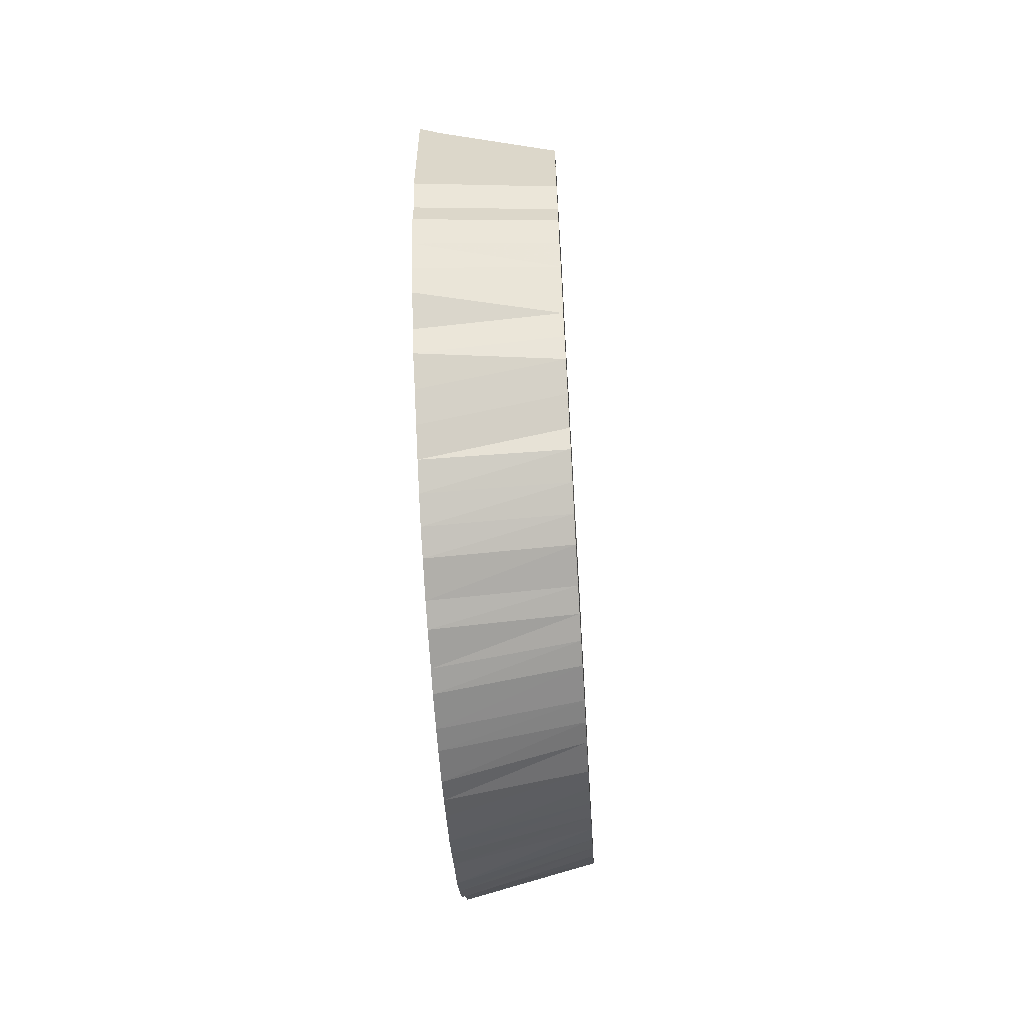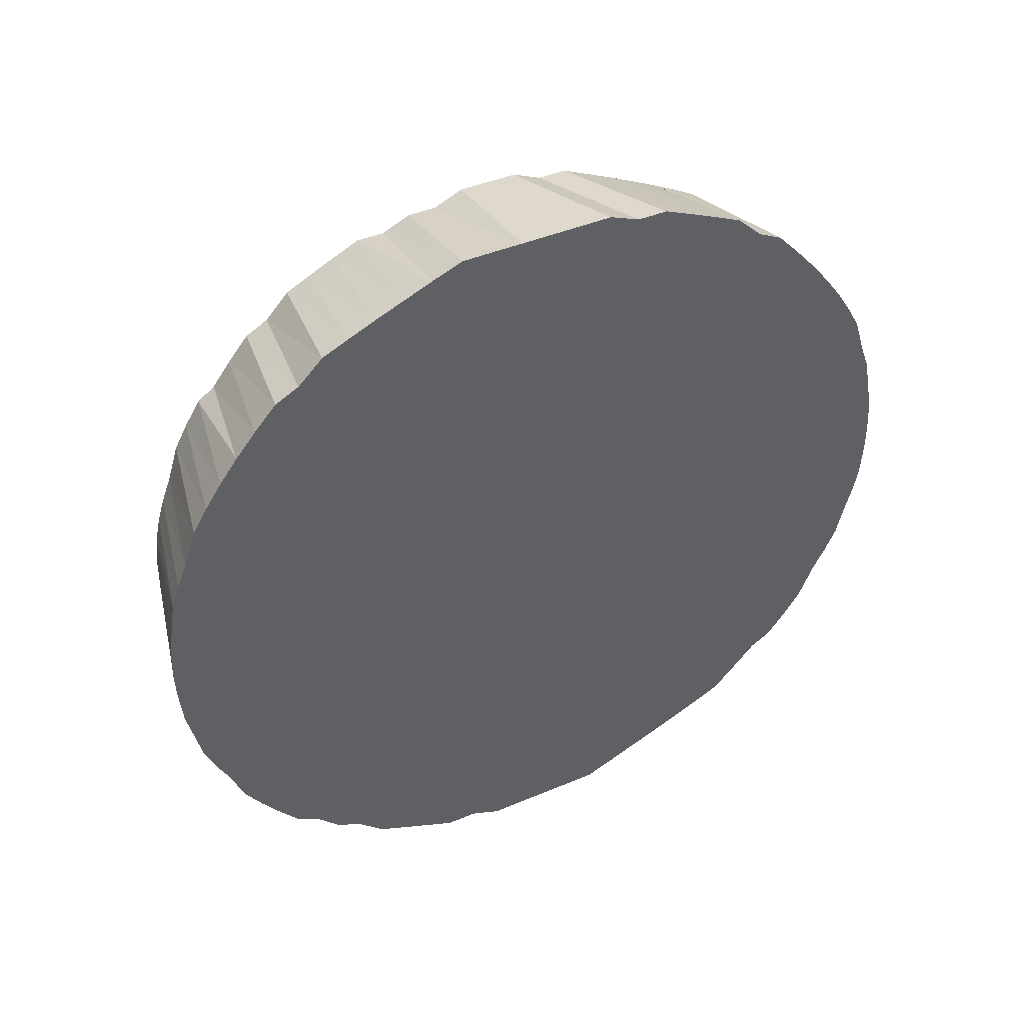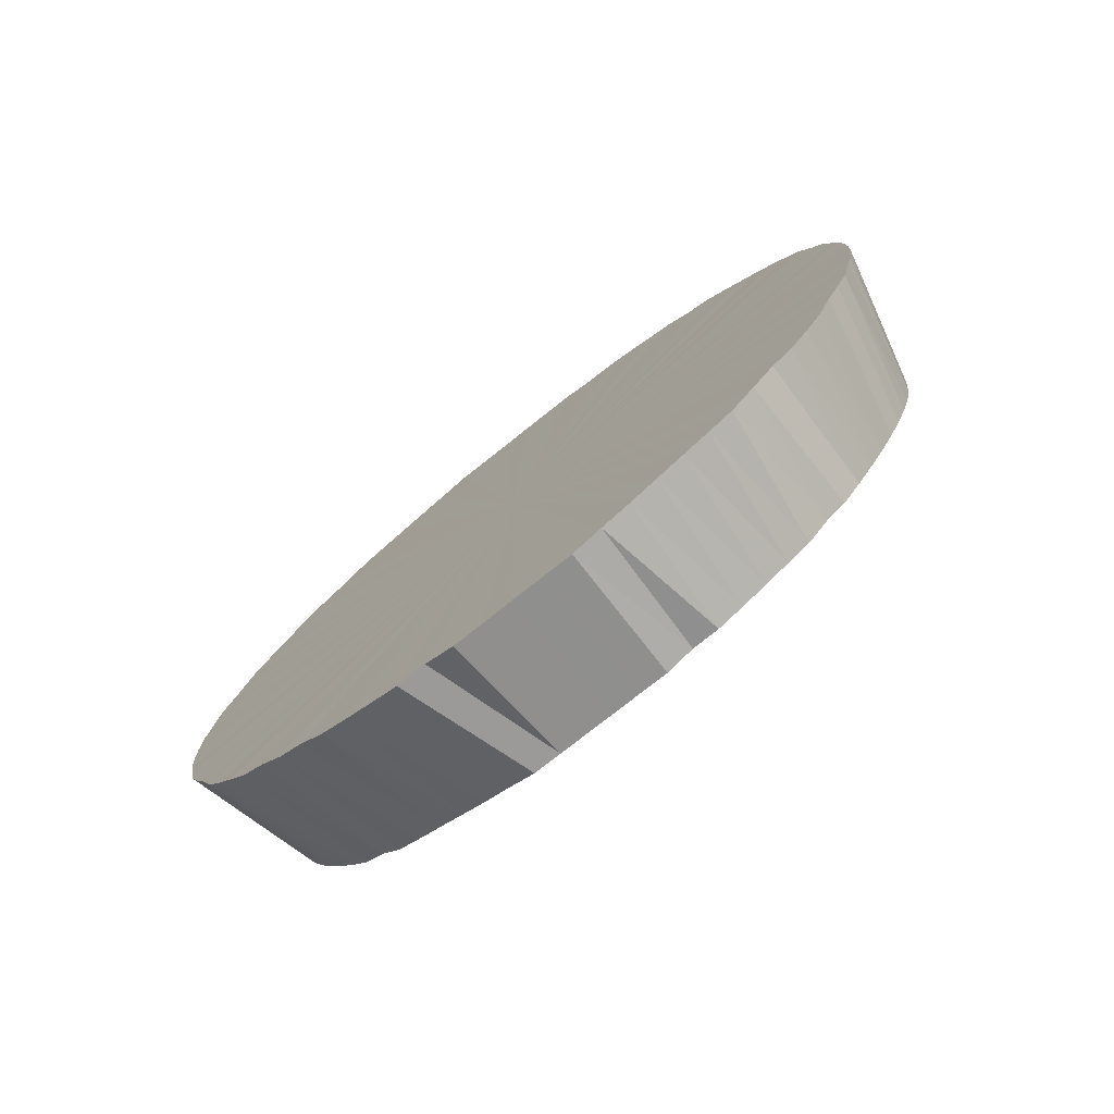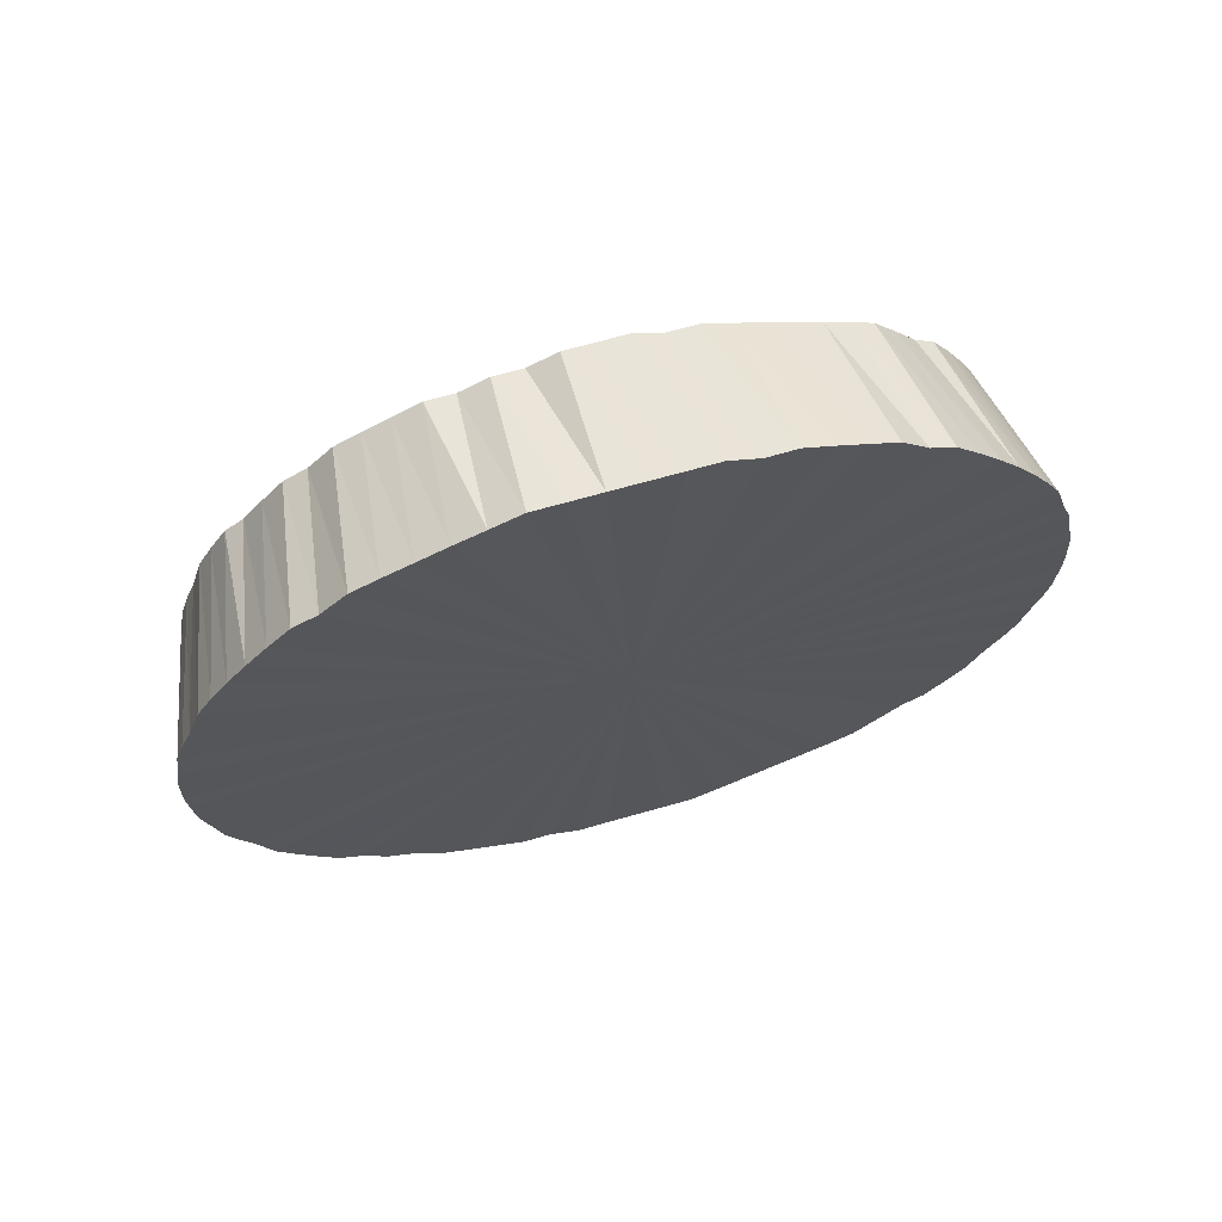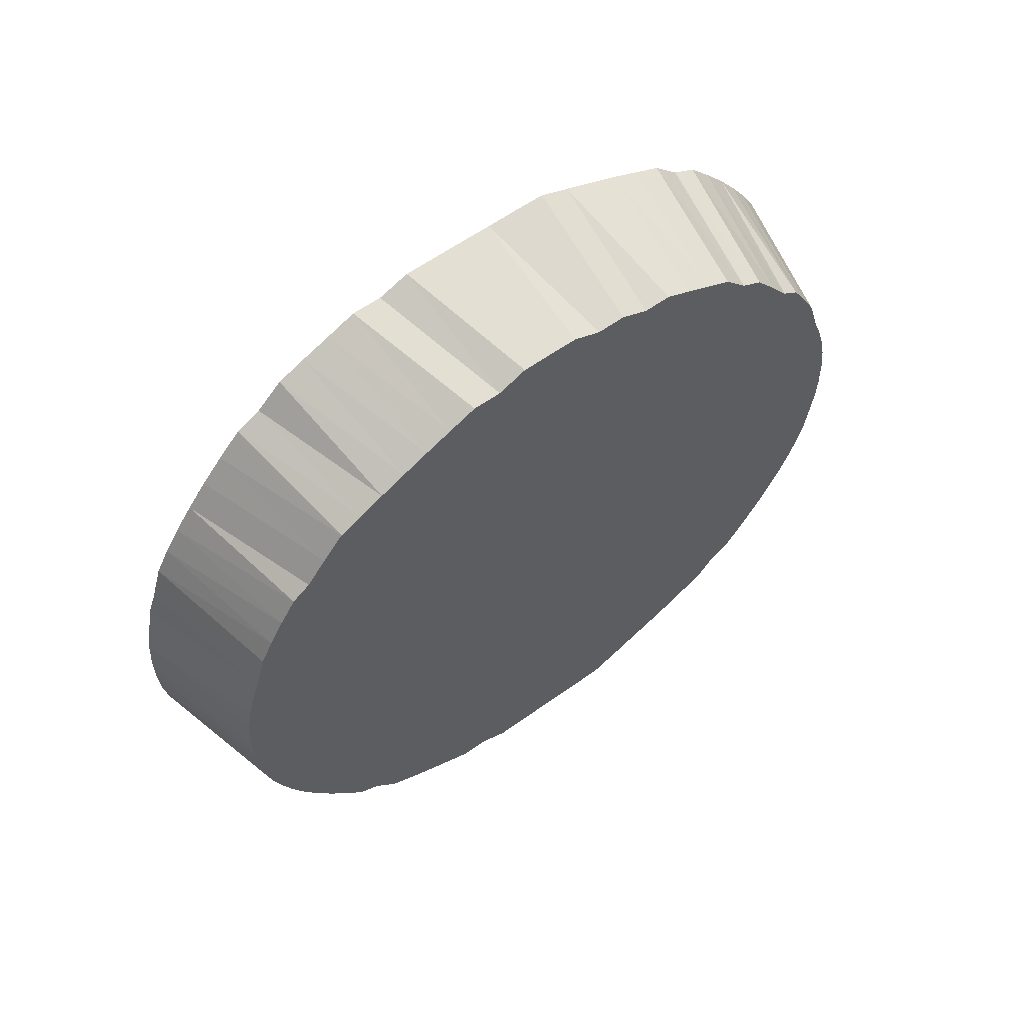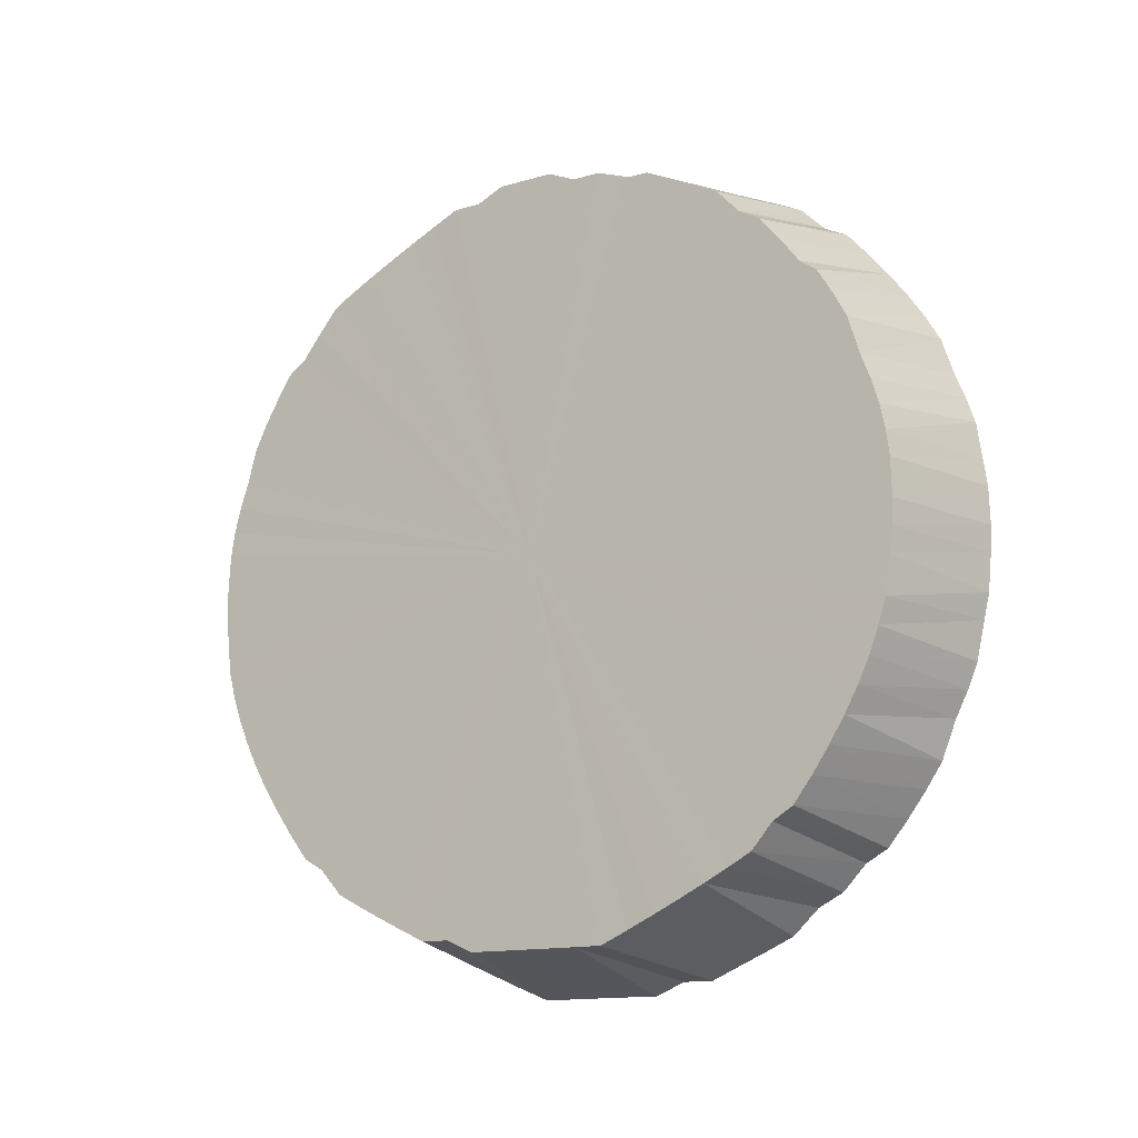
<metadata>
{"format":"obj","ext":"obj","renderer":"f3d","projection":"perspective","resolution":1024,"background":"white","views":[{"elev":-60.1,"azim":-176.4,"up":"+Z"},{"elev":43.4,"azim":63.5,"up":"+Y"},{"elev":-77.0,"azim":128.4,"up":"+Y"},{"elev":67.7,"azim":74.0,"up":"+Y"},{"elev":59.6,"azim":-126.4,"up":"+Y"},{"elev":-13.8,"azim":-57.0,"up":"+Y"}]}
</metadata>
<code>
o 26403
v 2242 1883 14.84
v 2242 1884 14.84
v 2242 1883 14.81
v 2242 1884 14.83
v 2242 1884 14.81
v 2242 1884 14.84
v 2242 1884 14.83
v 2242 1884 14.81
v 2242 1884 14.83
v 2242 1883 14.51
v 2242 1884 14.55
v 2242 1884 14.52
v 2242 1884 14.82
v 2242 1884 14.8
v 2242 1884 14.83
v 2242 1883 14.84
v 2242 1883 14.81
v 2242 1883 14.84
v 2242 1884 14.82
v 2242 1884 14.8
v 2242 1884 14.81
v 2242 1883 14.84
v 2242 1883 14.81
v 2242 1883 14.83
v 2242 1884 14.8
v 2242 1884 14.79
v 2242 1884 14.81
v 2242 1883 14.83
v 2242 1883 14.8
v 2242 1883 14.83
v 2242 1884 14.8
v 2242 1884 14.78
v 2242 1884 14.79
v 2242 1883 14.83
v 2242 1883 14.8
v 2242 1883 14.82
v 2242 1884 14.78
v 2242 1884 14.77
v 2242 1884 14.79
v 2242 1883 14.82
v 2242 1883 14.79
v 2242 1883 14.81
v 2242 1884 14.78
v 2242 1884 14.76
v 2242 1884 14.76
v 2242 1883 14.81
v 2242 1883 14.78
v 2242 1883 14.8
v 2242 1884 14.75
v 2242 1884 14.74
v 2242 1884 14.76
v 2242 1883 14.8
v 2242 1883 14.77
v 2242 1883 14.79
v 2242 1884 14.75
v 2242 1884 14.73
v 2242 1884 14.73
v 2242 1883 14.79
v 2242 1883 14.76
v 2242 1883 14.78
v 2242 1884 14.71
v 2242 1884 14.71
v 2242 1884 14.73
v 2242 1883 14.78
v 2242 1883 14.74
v 2242 1883 14.76
v 2242 1884 14.71
v 2242 1884 14.69
v 2242 1884 14.69
v 2242 1883 14.76
v 2242 1883 14.73
v 2242 1883 14.75
v 2242 1884 14.67
v 2242 1884 14.67
v 2242 1884 14.69
v 2242 1883 14.75
v 2242 1883 14.71
v 2242 1883 14.73
v 2242 1884 14.67
v 2242 1884 14.65
v 2242 1884 14.65
v 2242 1883 14.73
v 2242 1883 14.69
v 2242 1883 14.71
v 2242 1884 14.62
v 2242 1884 14.63
v 2242 1884 14.65
v 2242 1883 14.71
v 2242 1883 14.67
v 2242 1883 14.69
v 2242 1884 14.62
v 2242 1884 14.61
v 2242 1884 14.6
v 2242 1883 14.69
v 2242 1883 14.65
v 2242 1883 14.67
v 2242 1884 14.57
v 2242 1884 14.59
v 2242 1884 14.6
v 2242 1883 14.67
v 2242 1883 14.63
v 2242 1883 14.65
v 2242 1884 14.57
v 2242 1884 14.57
v 2242 1884 14.55
v 2242 1884 14.52
v 2242 1884 14.55
v 2242 1884 14.55
v 2242 1884 14.5
v 2242 1884 14.52
v 2242 1884 14.47
v 2242 1884 14.5
v 2242 1884 14.5
v 2242 1884 14.47
v 2242 1884 14.48
v 2242 1884 14.45
v 2242 1884 14.42
v 2242 1884 14.45
v 2242 1884 14.45
v 2242 1884 14.42
v 2242 1884 14.43
v 2242 1884 14.4
v 2242 1884 14.38
v 2242 1884 14.41
v 2242 1884 14.4
v 2242 1884 14.38
v 2242 1884 14.39
v 2242 1884 14.35
v 2242 1884 14.33
v 2242 1884 14.37
v 2242 1884 14.35
v 2242 1884 14.33
v 2242 1884 14.35
v 2242 1884 14.31
v 2242 1884 14.29
v 2242 1884 14.33
v 2242 1884 14.31
v 2242 1884 14.29
v 2242 1884 14.31
v 2242 1884 14.27
v 2242 1884 14.26
v 2242 1884 14.29
v 2242 1884 14.27
v 2242 1884 14.26
v 2242 1884 14.28
v 2242 1884 14.24
v 2242 1884 14.23
v 2242 1884 14.26
v 2242 1884 14.24
v 2242 1884 14.23
v 2242 1884 14.25
v 2242 1884 14.21
v 2242 1884 14.2
v 2242 1884 14.24
v 2242 1884 14.21
v 2242 1884 14.2
v 2242 1884 14.23
v 2242 1884 14.19
v 2242 1884 14.18
v 2242 1884 14.22
v 2242 1884 14.19
v 2242 1884 14.18
v 2242 1884 14.21
v 2242 1884 14.18
v 2242 1884 14.18
v 2242 1884 14.21
v 2242 1884 14.18
v 2242 1884 14.18
v 2242 1884 14.2
v 2242 1883 14.17
v 2242 1883 14.17
v 2242 1883 14.2
v 2242 1883 14.17
v 2242 1883 14.17
v 2242 1883 14.2
v 2242 1883 14.18
v 2242 1883 14.18
v 2242 1883 14.2
v 2242 1883 14.18
v 2242 1883 14.18
v 2242 1883 14.21
v 2242 1883 14.18
v 2242 1883 14.19
v 2242 1883 14.21
v 2242 1883 14.18
v 2242 1883 14.19
v 2242 1883 14.22
v 2242 1883 14.2
v 2242 1883 14.21
v 2242 1883 14.23
v 2242 1883 14.2
v 2242 1883 14.21
v 2242 1883 14.24
v 2242 1883 14.23
v 2242 1883 14.24
v 2242 1883 14.25
v 2242 1883 14.23
v 2242 1883 14.24
v 2242 1883 14.26
v 2242 1883 14.26
v 2242 1883 14.27
v 2242 1883 14.28
v 2242 1883 14.26
v 2242 1883 14.27
v 2242 1883 14.29
v 2242 1883 14.29
v 2242 1883 14.31
v 2242 1883 14.31
v 2242 1883 14.29
v 2242 1883 14.31
v 2242 1883 14.33
v 2242 1883 14.33
v 2242 1883 14.35
v 2242 1883 14.35
v 2242 1883 14.33
v 2242 1883 14.35
v 2242 1883 14.37
v 2242 1883 14.38
v 2242 1883 14.4
v 2242 1883 14.39
v 2242 1883 14.38
v 2242 1883 14.4
v 2242 1883 14.41
v 2242 1883 14.42
v 2242 1883 14.45
v 2242 1883 14.43
v 2242 1883 14.42
v 2242 1883 14.45
v 2242 1883 14.45
v 2242 1883 14.47
v 2242 1883 14.5
v 2242 1883 14.48
v 2242 1883 14.47
v 2242 1883 14.5
v 2242 1883 14.5
v 2242 1883 14.52
v 2242 1883 14.55
v 2242 1883 14.52
v 2242 1883 14.52
v 2242 1883 14.55
v 2242 1883 14.55
v 2242 1883 14.57
v 2242 1883 14.57
v 2242 1883 14.57
v 2242 1883 14.6
v 2242 1883 14.59
v 2242 1883 14.6
v 2242 1883 14.62
v 2242 1883 14.61
v 2242 1883 14.62
v 2242 1883 14.65
v 2242 1884 14.52
v 2242 1884 14.52
v 2242 1884 14.55
v 2242 1883 14.84
v 2242 1883 14.51
v 2242 1884 14.84
v 2242 1884 14.83
v 2242 1883 14.84
v 2242 1884 14.83
v 2242 1883 14.83
v 2242 1884 14.82
v 2242 1883 14.83
v 2242 1884 14.81
v 2242 1883 14.82
v 2242 1884 14.8
v 2242 1883 14.81
v 2242 1884 14.79
v 2242 1883 14.8
v 2242 1884 14.78
v 2242 1883 14.79
v 2242 1884 14.76
v 2242 1883 14.78
v 2242 1884 14.75
v 2242 1883 14.76
v 2242 1884 14.73
v 2242 1883 14.75
v 2242 1884 14.71
v 2242 1883 14.73
v 2242 1884 14.69
v 2242 1883 14.71
v 2242 1884 14.67
v 2242 1883 14.69
v 2242 1884 14.65
v 2242 1883 14.67
v 2242 1884 14.62
v 2242 1883 14.65
v 2242 1884 14.6
v 2242 1883 14.62
v 2242 1884 14.57
v 2242 1883 14.6
v 2242 1884 14.55
v 2242 1883 14.57
v 2242 1884 14.52
v 2242 1883 14.55
v 2242 1884 14.5
v 2242 1883 14.52
v 2242 1884 14.47
v 2242 1883 14.5
v 2242 1884 14.45
v 2242 1883 14.47
v 2242 1884 14.42
v 2242 1883 14.45
v 2242 1884 14.4
v 2242 1883 14.42
v 2242 1884 14.38
v 2242 1883 14.4
v 2242 1884 14.35
v 2242 1883 14.38
v 2242 1884 14.33
v 2242 1883 14.35
v 2242 1884 14.31
v 2242 1883 14.33
v 2242 1884 14.29
v 2242 1883 14.31
v 2242 1884 14.27
v 2242 1883 14.29
v 2242 1884 14.26
v 2242 1883 14.27
v 2242 1884 14.24
v 2242 1883 14.26
v 2242 1884 14.23
v 2242 1883 14.24
v 2242 1884 14.21
v 2242 1883 14.23
v 2242 1884 14.2
v 2242 1883 14.21
v 2242 1884 14.19
v 2242 1883 14.2
v 2242 1884 14.18
v 2242 1883 14.19
v 2242 1884 14.18
v 2242 1883 14.18
v 2242 1883 14.18
v 2242 1884 14.18
v 2242 1883 14.18
v 2242 1883 14.17
v 2242 1883 14.17
f 1 2 3
f 2 4 5
f 6 5 3
f 4 7 8
f 9 8 5
f 3 5 10
f 5 8 10
f 11 12 10
f 7 13 14
f 15 14 8
f 8 14 10
f 16 3 17
f 17 3 10
f 18 1 17
f 19 20 14
f 14 20 10
f 13 21 20
f 22 17 23
f 23 17 10
f 24 18 23
f 21 25 26
f 27 26 20
f 20 26 10
f 28 23 29
f 29 23 10
f 30 24 29
f 31 32 26
f 26 32 10
f 25 33 32
f 34 29 35
f 35 29 10
f 36 30 35
f 33 37 38
f 39 38 32
f 32 38 10
f 40 35 41
f 41 35 10
f 42 36 41
f 43 44 38
f 38 44 10
f 37 45 44
f 46 41 47
f 47 41 10
f 48 42 47
f 45 49 50
f 51 50 44
f 44 50 10
f 52 47 53
f 53 47 10
f 54 48 53
f 55 56 50
f 50 56 10
f 49 57 56
f 58 53 59
f 59 53 10
f 60 54 59
f 57 61 62
f 63 62 56
f 56 62 10
f 64 59 65
f 65 59 10
f 66 60 65
f 67 68 62
f 62 68 10
f 61 69 68
f 70 65 71
f 71 65 10
f 72 66 71
f 69 73 74
f 75 74 68
f 68 74 10
f 76 71 77
f 77 71 10
f 78 72 77
f 79 80 74
f 74 80 10
f 73 81 80
f 82 77 83
f 83 77 10
f 84 78 83
f 81 85 86
f 87 86 80
f 80 86 10
f 88 83 89
f 89 83 10
f 90 84 89
f 91 92 86
f 86 92 10
f 85 93 92
f 94 89 95
f 95 89 10
f 96 90 95
f 93 97 98
f 99 98 92
f 92 98 10
f 100 95 101
f 101 95 10
f 102 96 101
f 103 104 98
f 98 104 10
f 97 105 104
f 105 106 107
f 108 107 104
f 104 107 10
f 106 109 110
f 109 111 112
f 113 112 110
f 110 112 10
f 114 115 112
f 112 115 10
f 111 116 115
f 116 117 118
f 119 118 115
f 115 118 10
f 120 121 118
f 118 121 10
f 117 122 121
f 122 123 124
f 125 124 121
f 121 124 10
f 126 127 124
f 124 127 10
f 123 128 127
f 128 129 130
f 131 130 127
f 127 130 10
f 132 133 130
f 130 133 10
f 129 134 133
f 134 135 136
f 137 136 133
f 133 136 10
f 138 139 136
f 136 139 10
f 135 140 139
f 140 141 142
f 143 142 139
f 139 142 10
f 144 145 142
f 142 145 10
f 141 146 145
f 146 147 148
f 149 148 145
f 145 148 10
f 150 151 148
f 148 151 10
f 147 152 151
f 152 153 154
f 155 154 151
f 151 154 10
f 156 157 154
f 154 157 10
f 153 158 157
f 158 159 160
f 161 160 157
f 157 160 10
f 162 163 160
f 160 163 10
f 159 164 163
f 164 165 166
f 167 166 163
f 163 166 10
f 168 169 166
f 166 169 10
f 165 170 169
f 170 171 172
f 173 172 169
f 169 172 10
f 174 175 172
f 172 175 10
f 171 176 175
f 176 177 178
f 179 178 175
f 175 178 10
f 180 181 178
f 178 181 10
f 177 182 181
f 182 183 184
f 185 184 181
f 181 184 10
f 186 187 184
f 184 187 10
f 183 188 187
f 188 189 190
f 191 190 187
f 187 190 10
f 192 193 190
f 190 193 10
f 189 194 193
f 194 195 196
f 197 196 193
f 193 196 10
f 198 199 196
f 196 199 10
f 195 200 199
f 200 201 202
f 203 202 199
f 199 202 10
f 204 205 202
f 202 205 10
f 201 206 205
f 206 207 208
f 209 208 205
f 205 208 10
f 210 211 208
f 208 211 10
f 207 212 211
f 212 213 214
f 215 214 211
f 211 214 10
f 216 217 214
f 214 217 10
f 213 218 217
f 218 219 220
f 221 220 217
f 217 220 10
f 222 223 220
f 220 223 10
f 219 224 223
f 224 225 226
f 227 226 223
f 223 226 10
f 228 229 226
f 226 229 10
f 225 230 229
f 230 231 232
f 233 232 229
f 229 232 10
f 234 235 232
f 232 235 10
f 231 236 235
f 236 237 238
f 239 238 235
f 235 238 10
f 240 241 238
f 238 241 10
f 237 242 241
f 241 243 10
f 244 243 241
f 242 245 243
f 243 246 10
f 247 246 243
f 245 248 246
f 246 249 10
f 248 102 249
f 250 249 246
f 249 101 10
f 251 101 249
f 252 253 254
f 255 256 257
f 257 256 258
f 259 256 255
f 258 256 260
f 261 256 259
f 260 256 262
f 263 256 261
f 262 256 264
f 265 256 263
f 264 256 266
f 267 256 265
f 266 256 268
f 269 256 267
f 268 256 270
f 271 256 269
f 270 256 272
f 273 256 271
f 272 256 274
f 275 256 273
f 274 256 276
f 277 256 275
f 276 256 278
f 279 256 277
f 278 256 280
f 281 256 279
f 280 256 282
f 283 256 281
f 282 256 284
f 285 256 283
f 284 256 286
f 287 256 285
f 286 256 288
f 289 256 287
f 288 256 290
f 291 256 289
f 290 256 292
f 293 256 291
f 292 256 294
f 295 256 293
f 294 256 296
f 297 256 295
f 296 256 298
f 299 256 297
f 298 256 300
f 301 256 299
f 300 256 302
f 303 256 301
f 302 256 304
f 305 256 303
f 304 256 306
f 307 256 305
f 306 256 308
f 309 256 307
f 308 256 310
f 311 256 309
f 310 256 312
f 313 256 311
f 312 256 314
f 315 256 313
f 314 256 316
f 317 256 315
f 316 256 318
f 319 256 317
f 318 256 320
f 321 256 319
f 320 256 322
f 323 256 321
f 322 256 324
f 325 256 323
f 324 256 326
f 327 256 325
f 326 256 328
f 329 256 327
f 328 256 330
f 331 256 329
f 330 256 332
f 333 256 331
f 334 256 333
f 332 256 335
f 336 256 334
f 335 256 337
f 338 256 336
f 337 256 338

</code>
